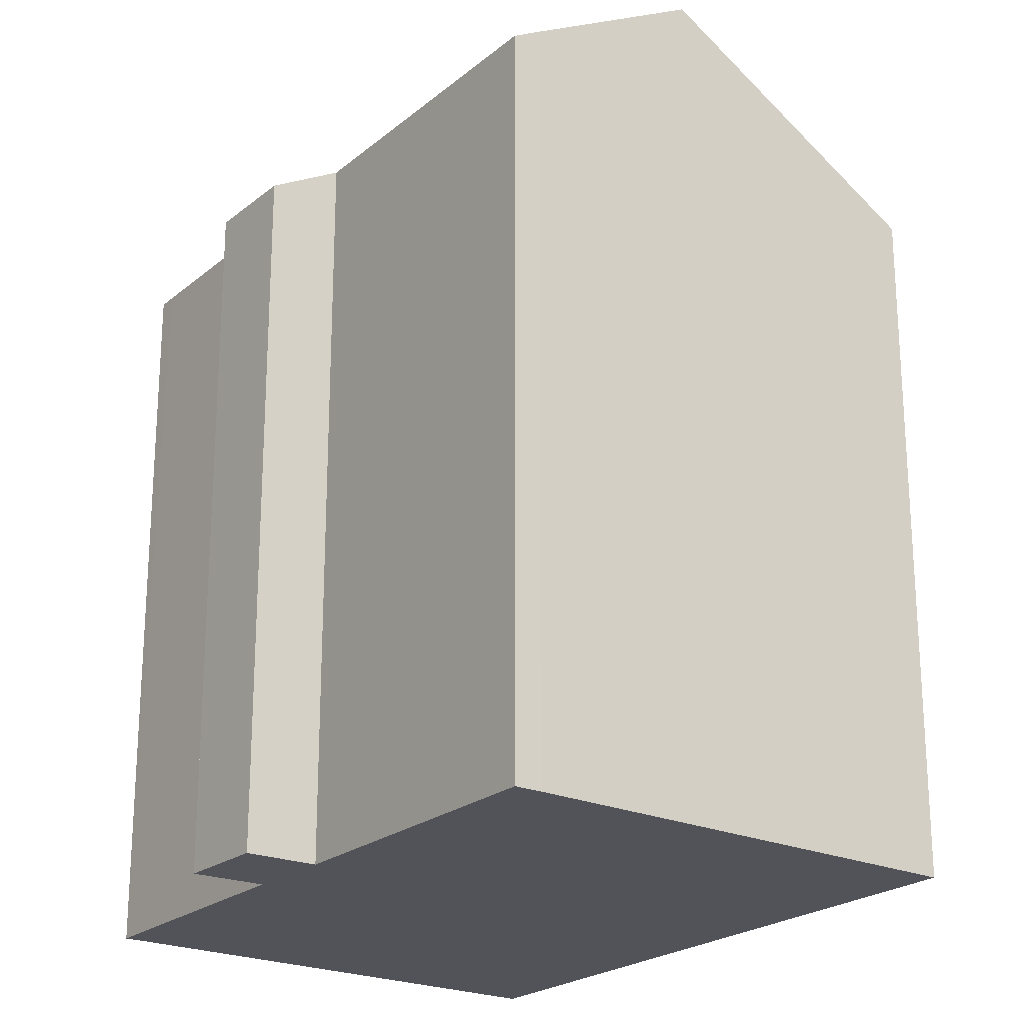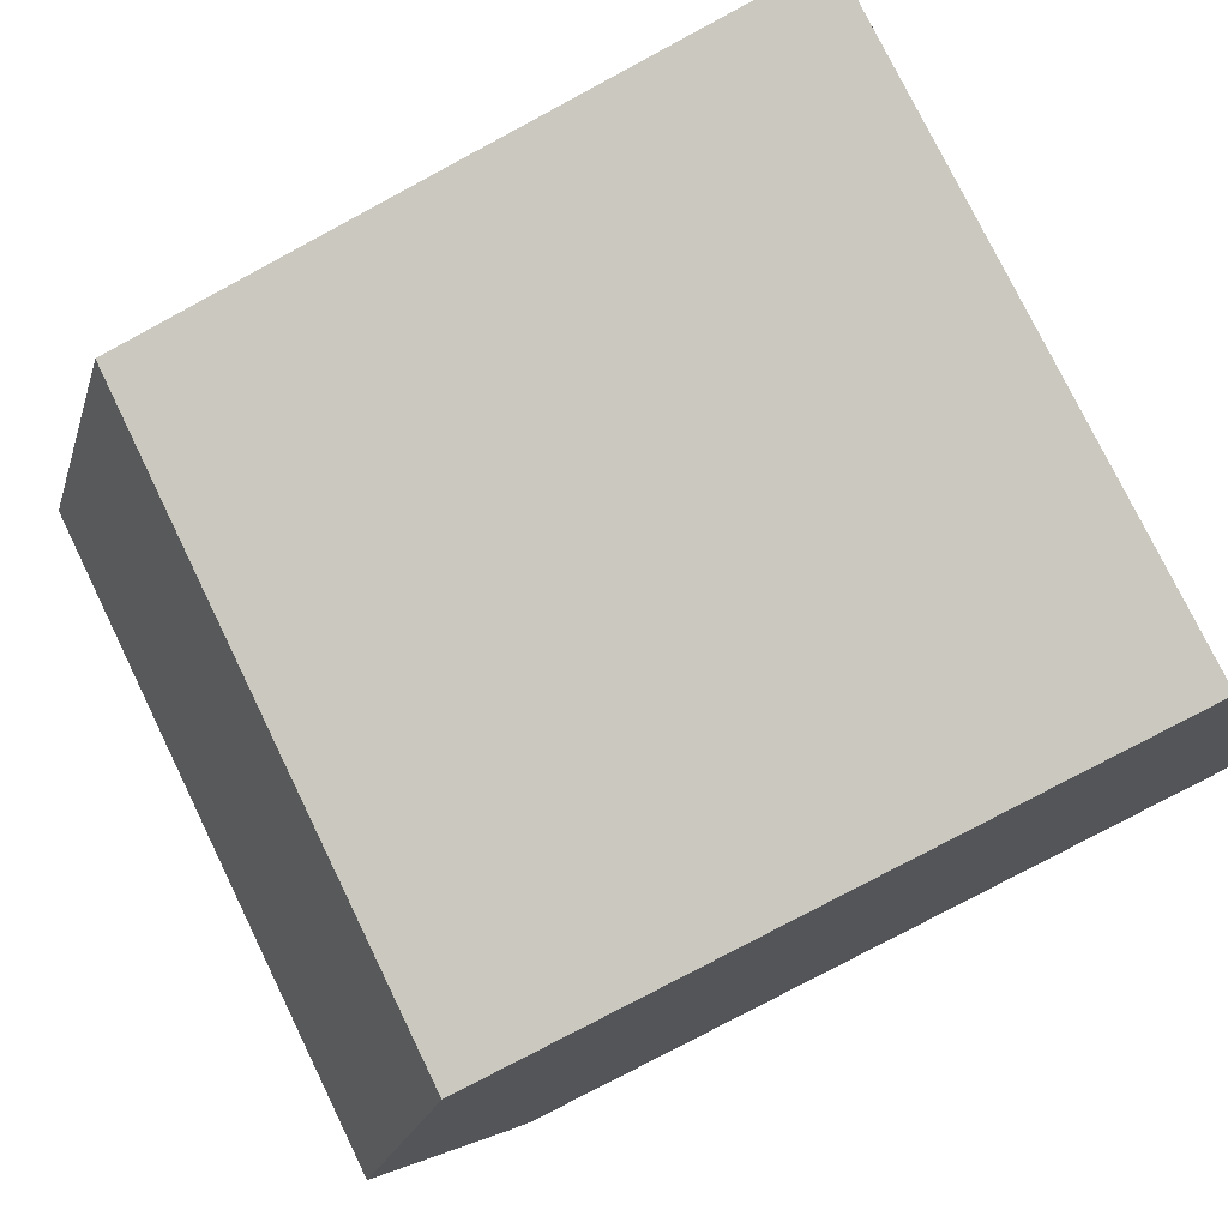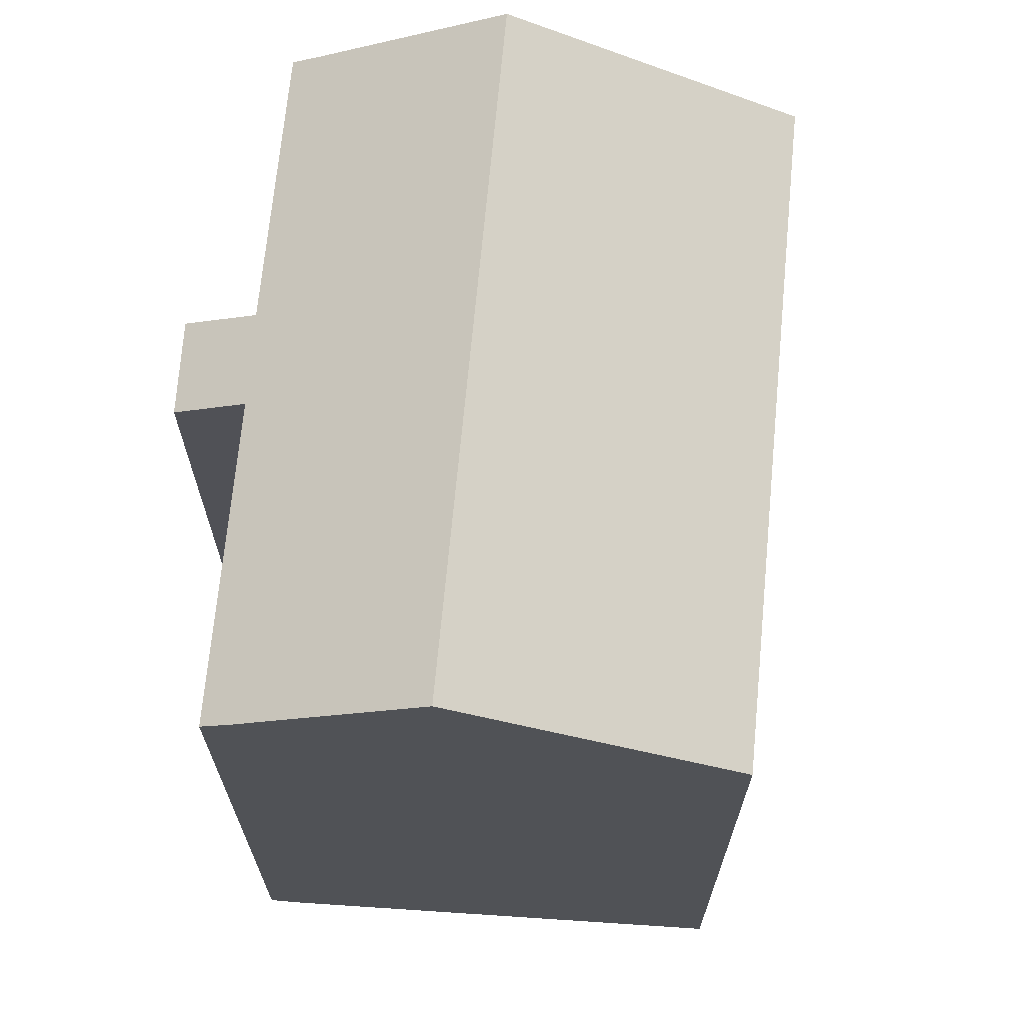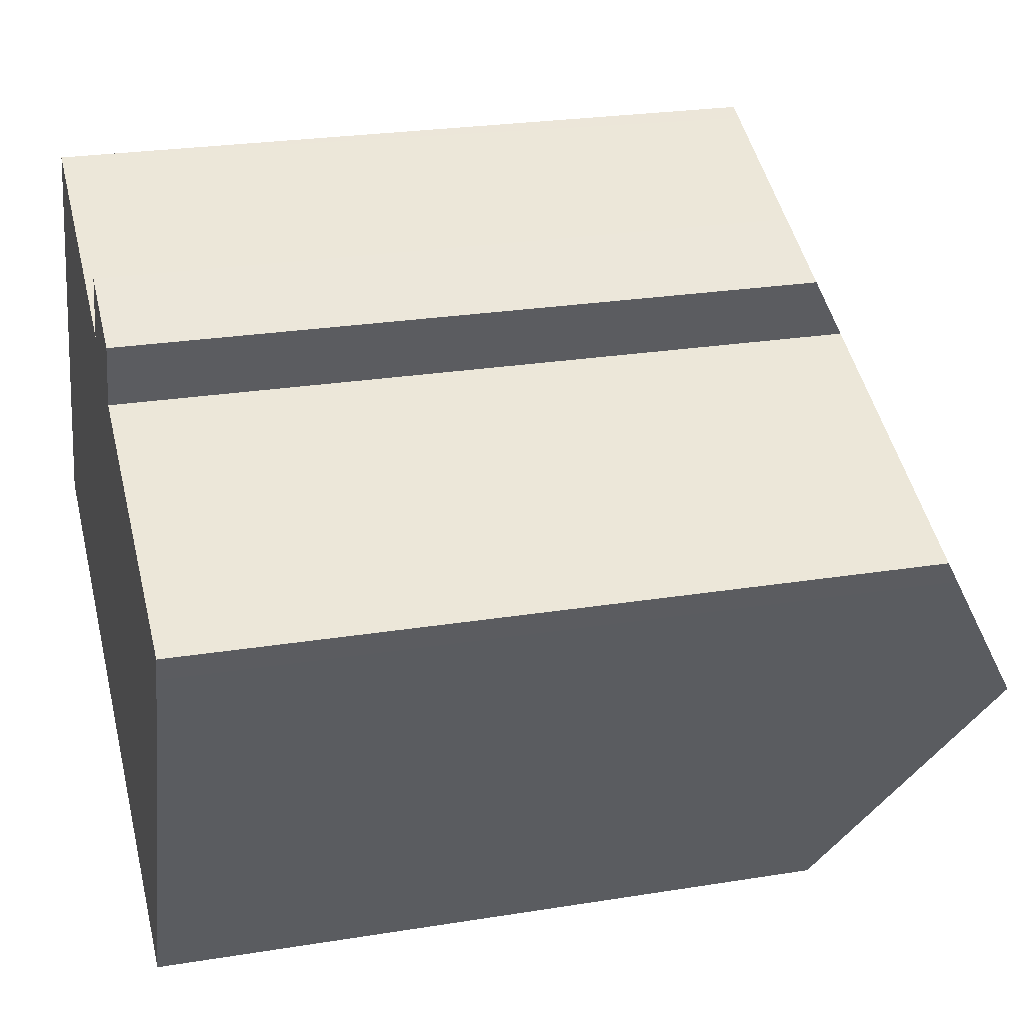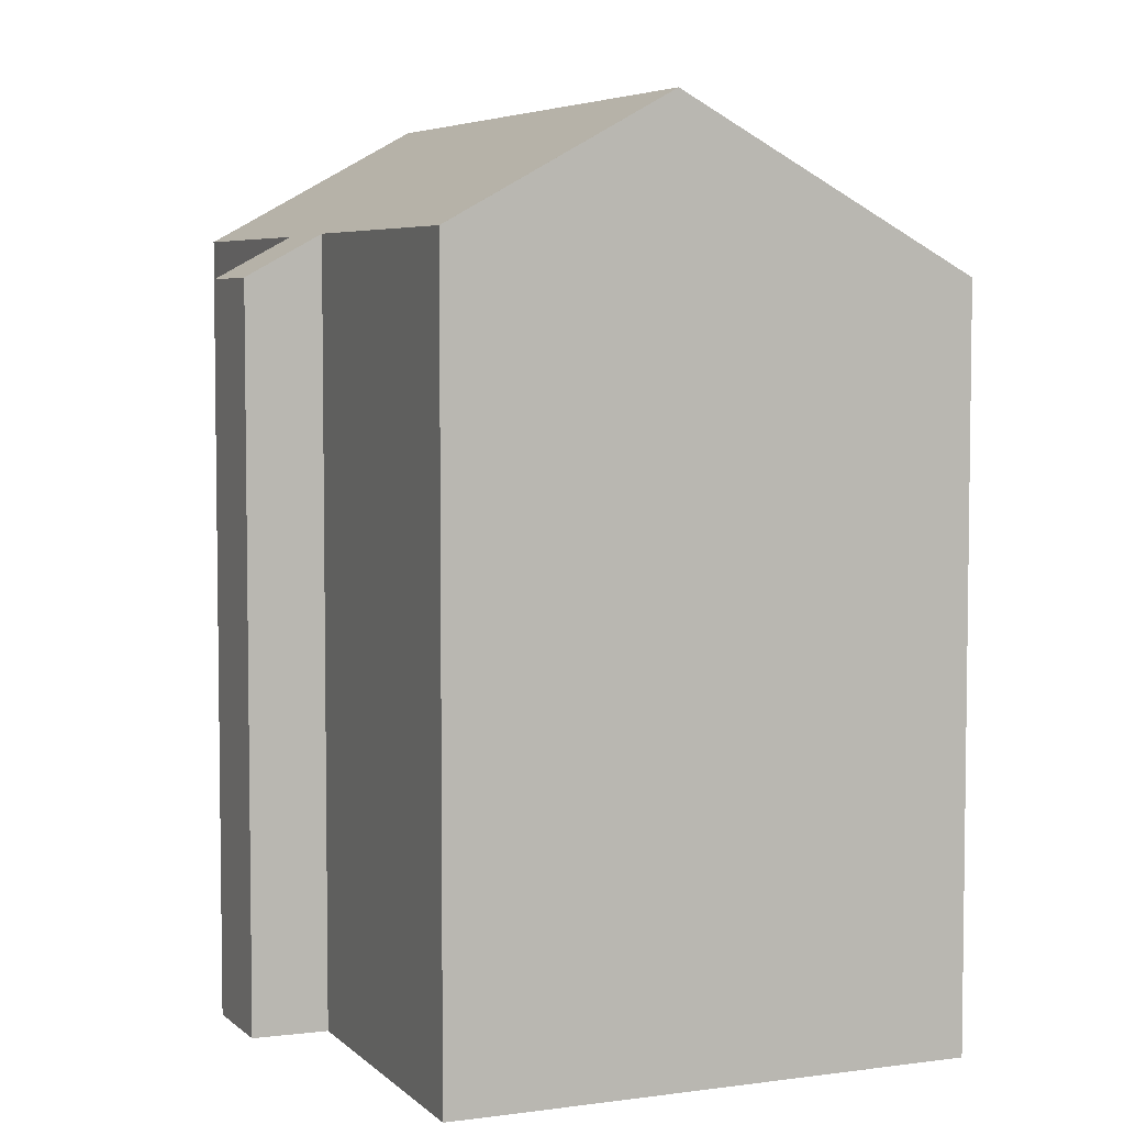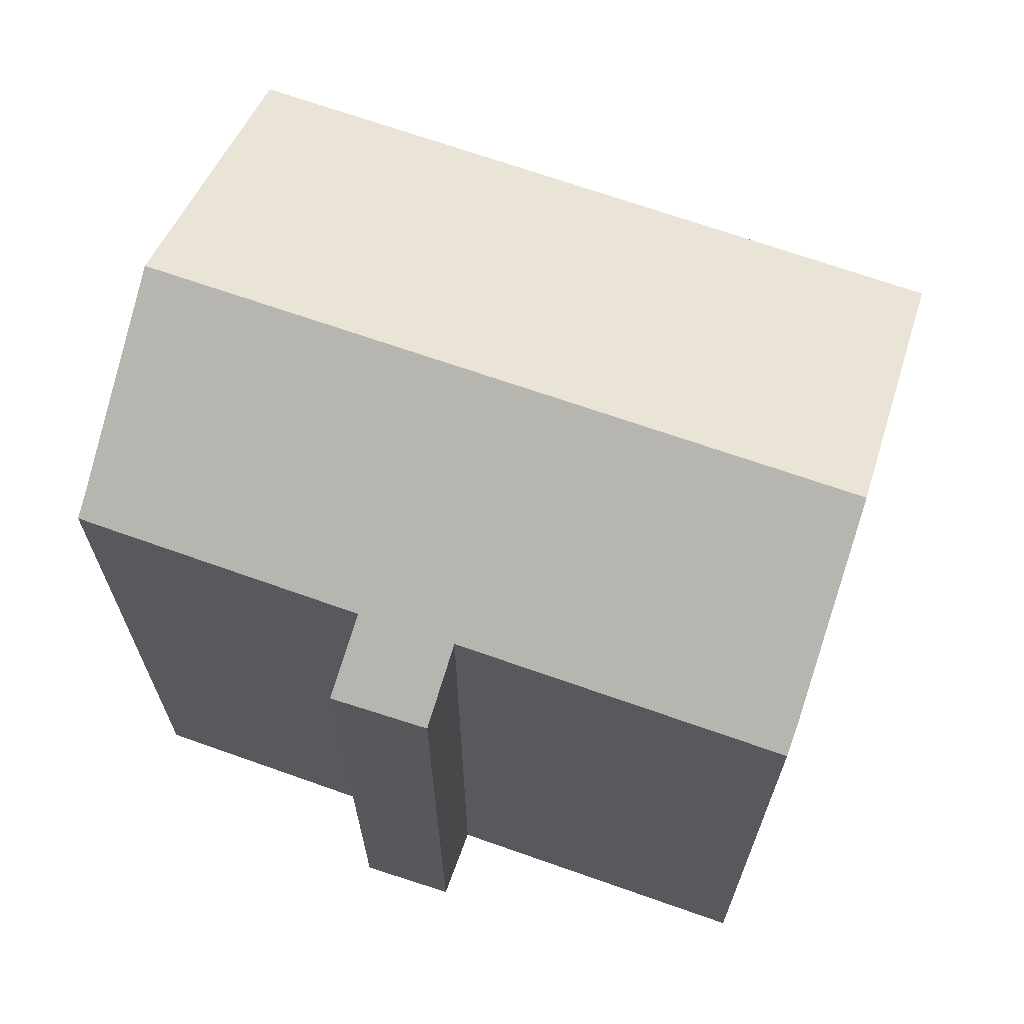
<metadata>
{"format":"obj","ext":"obj","renderer":"f3d","projection":"perspective","resolution":1024,"background":"white","views":[{"elev":-22.6,"azim":76.2,"up":"+Y"},{"elev":-78.3,"azim":-61.8,"up":"+Z"},{"elev":69.3,"azim":117.5,"up":"+Y"},{"elev":25.2,"azim":75.3,"up":"+Z"},{"elev":5.3,"azim":89.9,"up":"+Y"},{"elev":69.3,"azim":41.5,"up":"+Y"}]}
</metadata>
<code>
v  0 19.41 1.189e-15
v  17.81 19.67 -6.76
v  17.64 19.45 -7.131
v  20.86 23.8 0.196
v  3.185 23.8 7.409
v  15.8 19.47 10.86
v  12.69 20.55 9.99
v  13.39 19.44 11.91
v  6.028 20.57 12.67
v  5.268 20.93 12.25
v  5.514 20.57 12.87
v  15.06 20.58 8.966
v  23.23 20.57 5.652
v  22.93 21 4.922
v  5.268 -7.503e-16 12.25
v  5.514 -7.881e-16 12.87
v  12.69 -6.117e-16 9.99
v  13.39 -7.292e-16 11.91
v  3.185 -4.537e-16 7.409
v  6.028 -7.758e-16 12.67
v  15.8 -6.65e-16 10.86
v  15.06 -5.49e-16 8.966
v  23.23 -3.461e-16 5.652
v  22.93 -3.014e-16 4.922
v  20.86 -1.2e-17 0.196
v  17.64 4.366e-16 -7.131
v  17.81 4.139e-16 -6.76
v  0 0 0
g defaultobject
f 1 2 3
f 2 1 4
f 4 1 5
f 6 7 8
f 9 10 11
f 10 9 5
f 5 9 7
f 5 7 4
f 4 7 12
f 12 7 6
f 4 12 13
f 4 13 14
f 15 11 10
f 11 15 16
f 17 8 7
f 8 17 18
f 19 15 10
f 16 9 11
f 9 16 7
f 7 16 17
f 17 16 20
f 8 21 6
f 21 8 18
f 22 13 12
f 13 22 23
f 6 22 12
f 22 6 21
f 13 24 14
f 24 13 23
f 25 14 24
f 25 4 14
f 4 25 2
f 2 25 3
f 3 25 26
f 26 25 27
f 26 1 3
f 1 26 28
f 1 10 5
f 10 1 19
f 19 1 28
f 18 17 21
f 16 15 20
f 23 25 24
f 25 23 22
f 25 22 27
f 27 22 26
f 26 22 28
f 28 22 21
f 28 21 17
f 28 17 20
f 28 20 15
f 28 15 19

</code>
